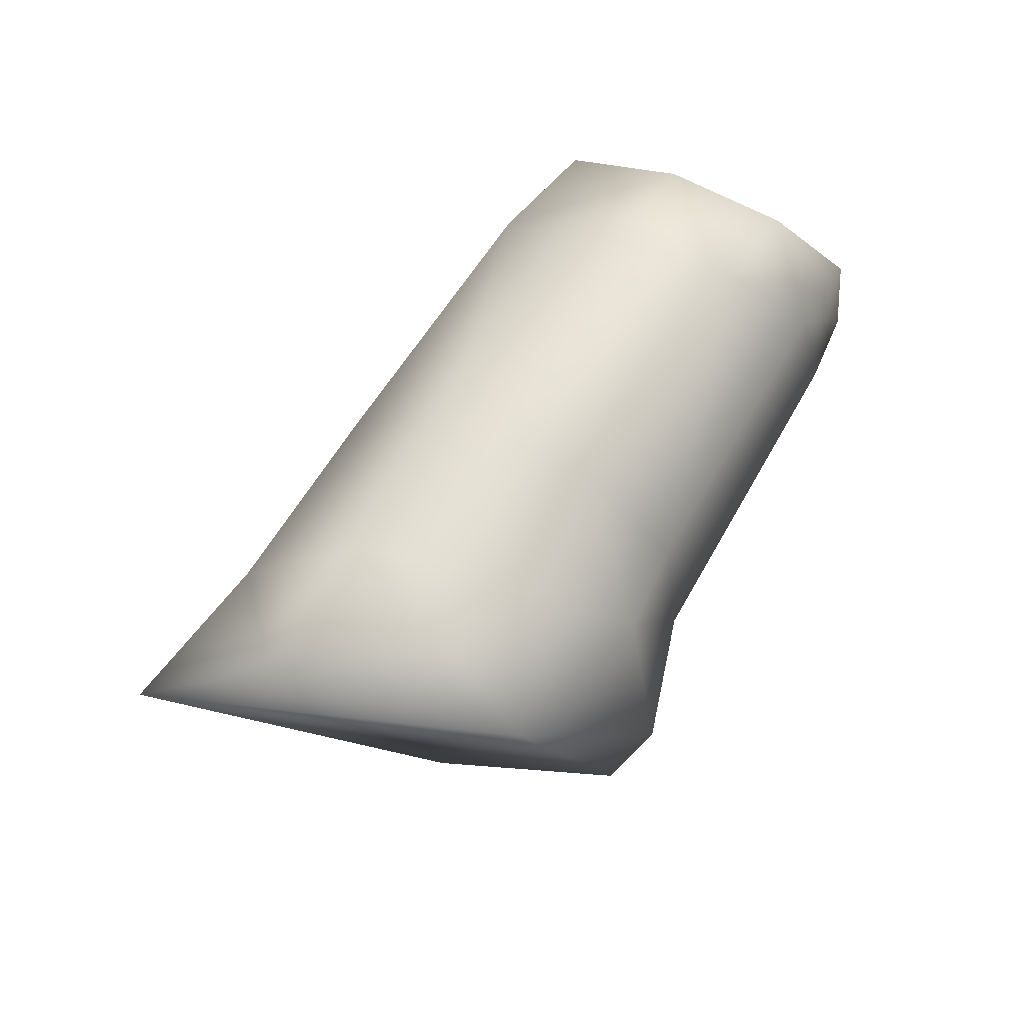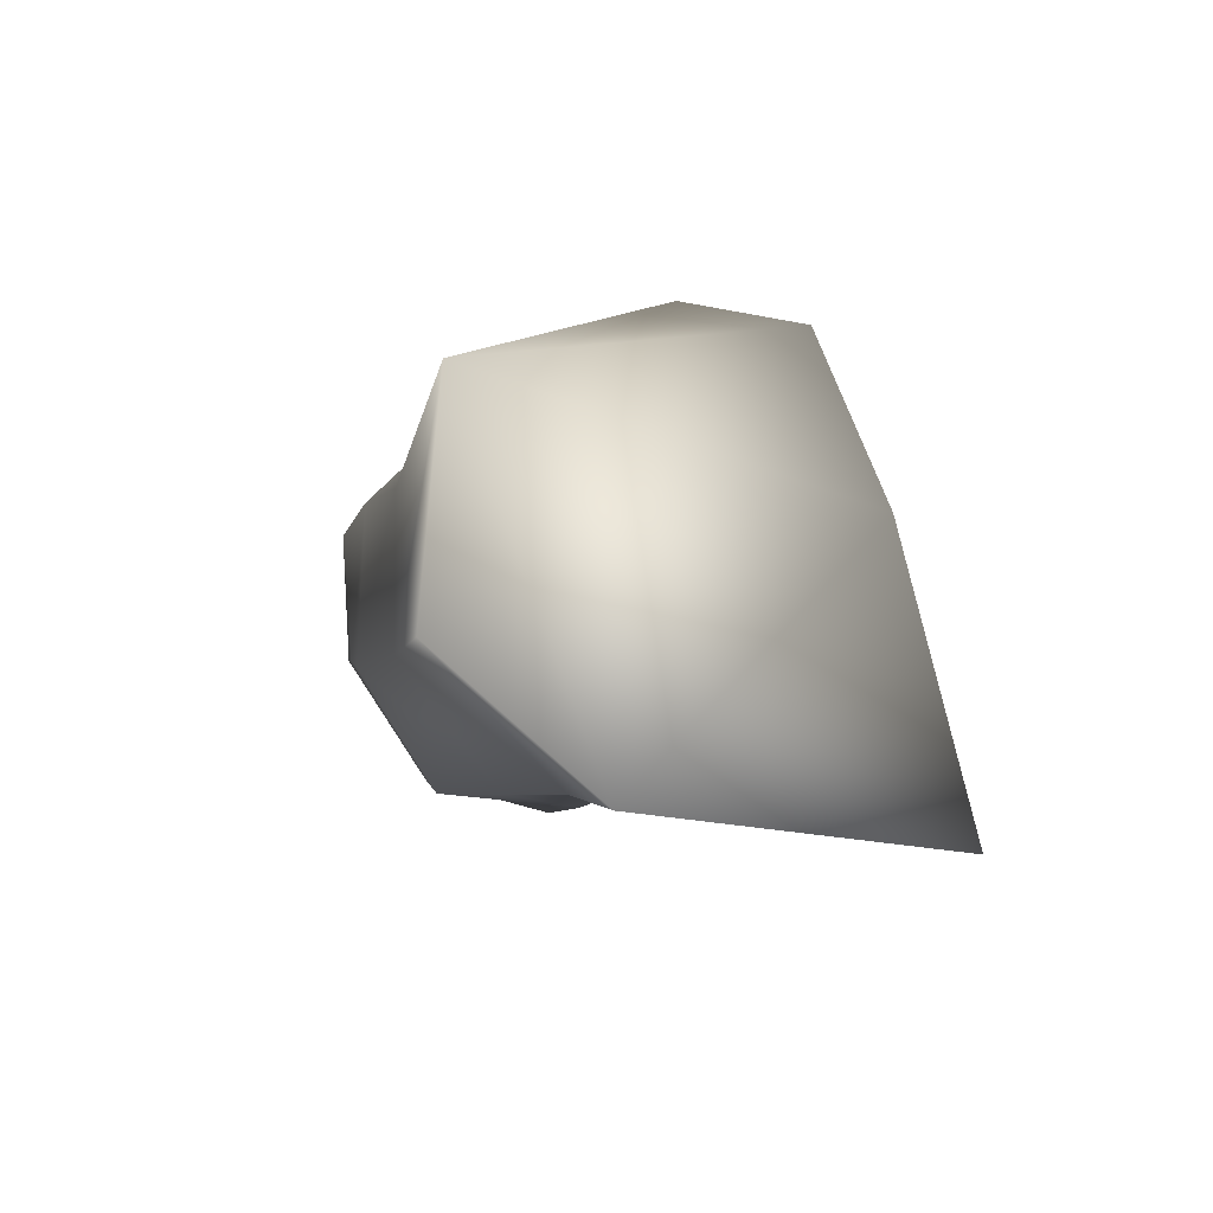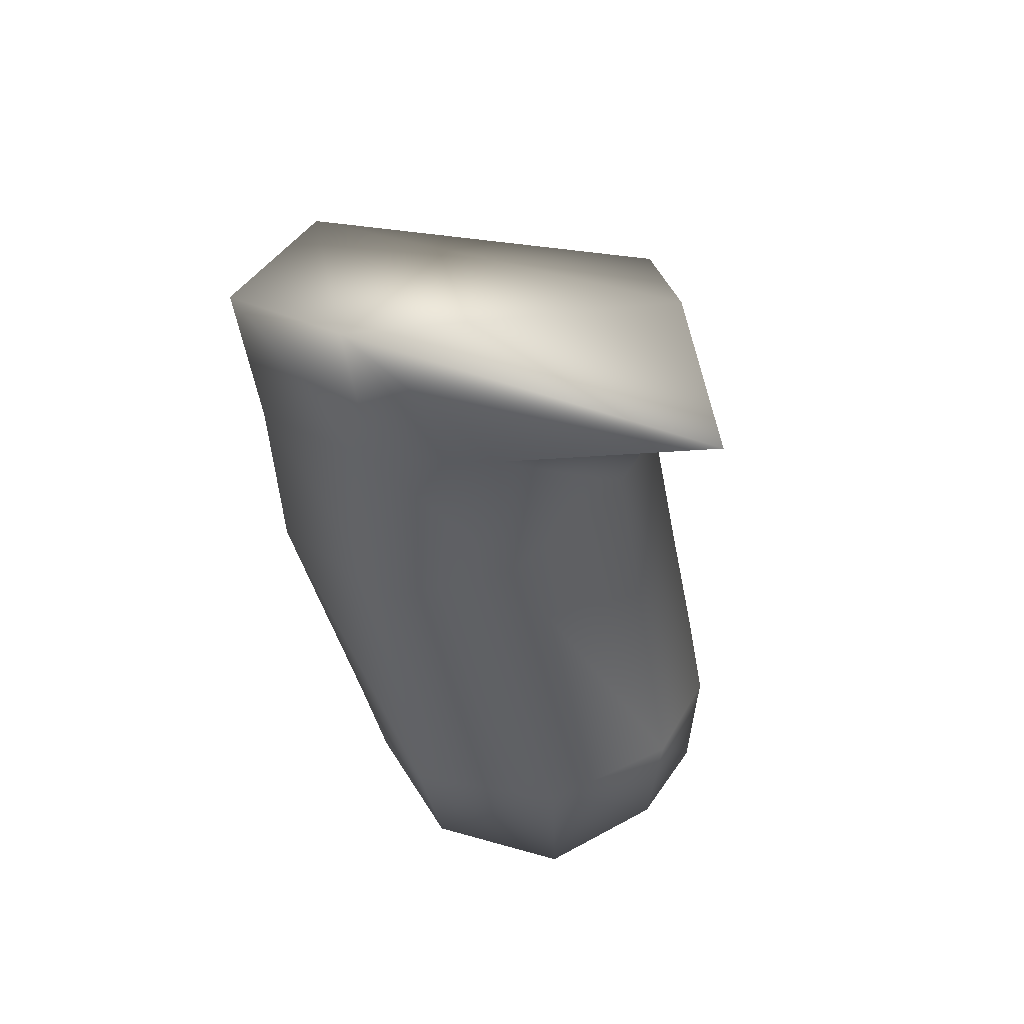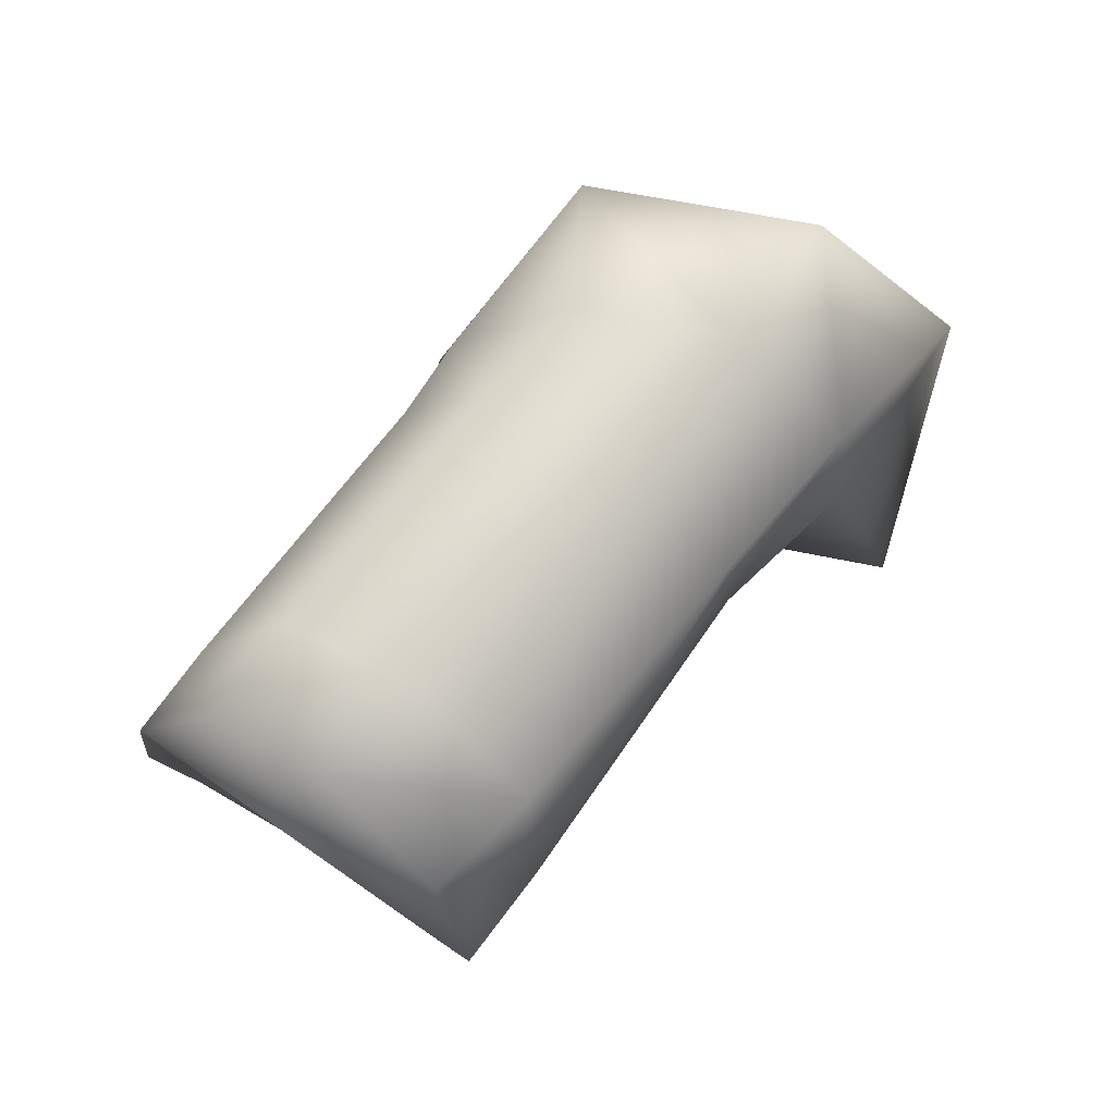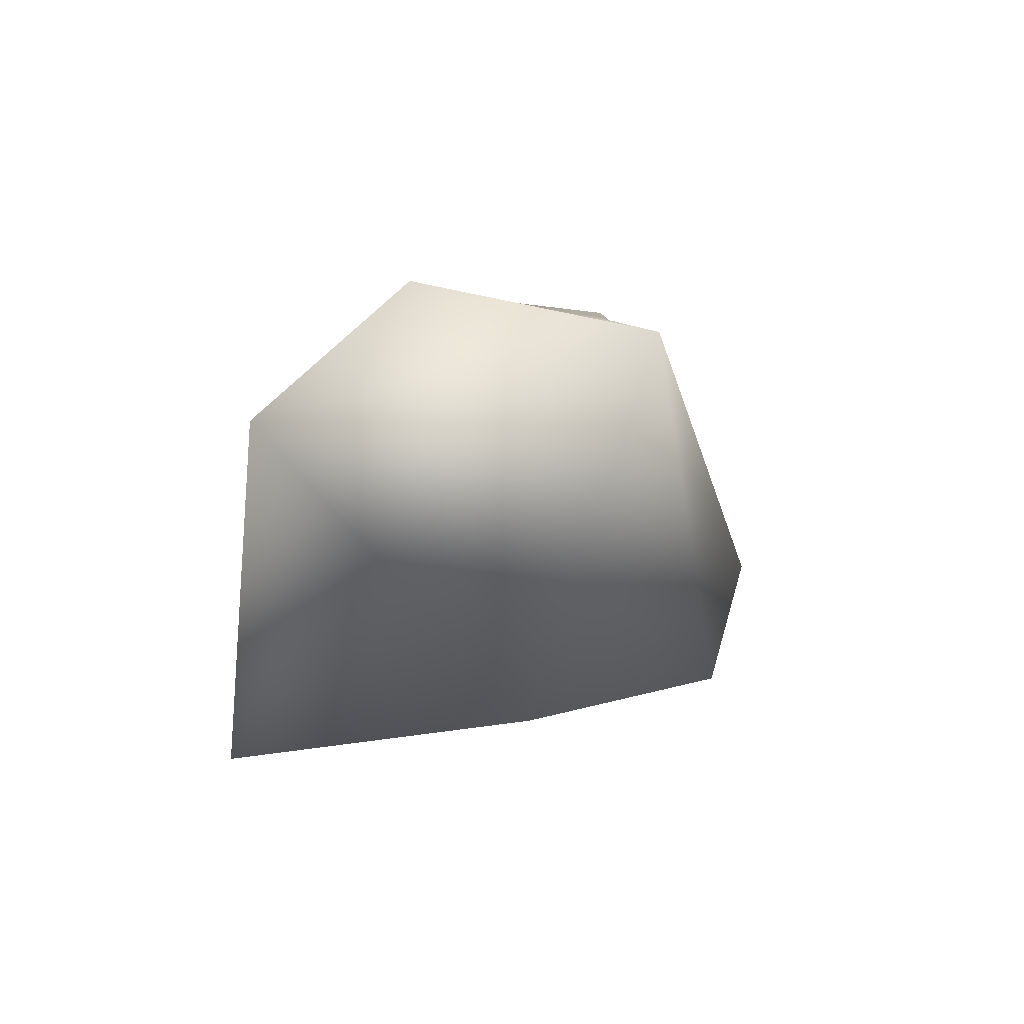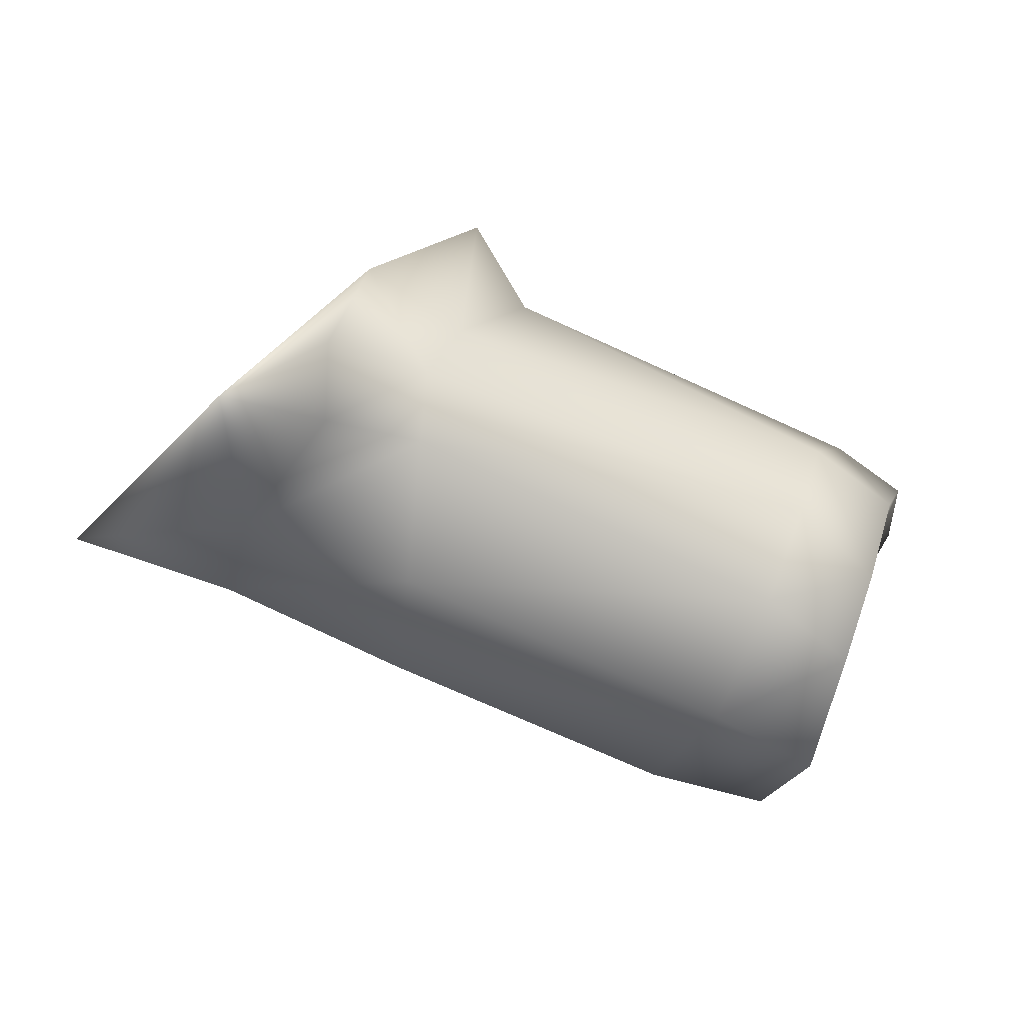
<metadata>
{"format":"obj","ext":"obj","renderer":"f3d","projection":"perspective","resolution":1024,"background":"white","views":[{"elev":63.7,"azim":-42.4,"up":"+Y"},{"elev":10.6,"azim":-102.6,"up":"+Z"},{"elev":-30.0,"azim":-82.5,"up":"+Z"},{"elev":67.3,"azim":143.3,"up":"+Y"},{"elev":1.7,"azim":-66.5,"up":"+Y"},{"elev":-42.7,"azim":-15.8,"up":"+Z"}]}
</metadata>
<code>
v 0.007079 -0.006052 0.01099
v 0.001223 -0.007783 0.00385
v -0.01019 0.006326 -0.004609
v -0.002465 0.000661 -0.006748
v -0.002312 0.006358 -0.006079
v -0.000481 -0.00768 -0.001864
v 6e-06 -0.00572 -0.005074
v -0.005333 -0.009451 -0.008618
v 0.008782 -0.00066 0.01197
v 0.00093 0.01046 0.01042
v -0.00581 0.01259 0.001024
v 0.001071 0.01249 -0.001048
v 0.005636 0.01172 0.004845
v 0.00981 0.006546 0.008937
v 0.0287 -0.005956 -0.003392
v 0.03109 -0.002912 0.000915
v 0.03243 0.00649 0.001456
v 0.02985 0.01048 -0.001382
v 0.02751 0.01126 -0.006752
v 0.02501 0.0117 -7.7e-05
v 0.0283 0.007068 0.002694
v 0.01379 0.006738 0.007241
v 0.01183 0.01221 0.003378
v 0.03263 0.001578 0.002016
v 0.02201 -0.004963 -0.01042
v 0.02323 -0.007073 -0.006248
v 0.02707 -0.005998 -0.008564
v 0.02625 -0.003707 -0.01216
v 0.01032 -0.003855 0.008069
v 0.00647 -0.005542 0.003274
v 0.01361 0.000623 0.008544
v 0.0213 0.000902 -0.01324
v 0.02058 0.007986 -0.01192
v 0.006711 0.007291 -0.008383
v 0.00576 0.001169 -0.007947
v 0.0291 0.001898 0.003608
v 0.02483 -0.006584 -0.001313
v 0.02778 -0.003406 0.002678
v 0.02232 0.01173 -0.005675
v 0.02619 0.007694 -0.01269
v 0.0262 0.001429 -0.01479
v 0.008829 0.01304 -0.003097
v 0.004888 -0.00439 -0.003838
v 0.004735 -0.006023 -0.000719
f 3 5 4
f 8 7 6
f 11 10 12
f 10 13 12
f 7 8 4
f 3 11 5
f 11 12 5
f 13 10 14
f 10 9 14
f 21 20 22
f 20 23 22
f 26 25 27
f 25 28 27
f 29 1 30
f 1 2 30
f 31 9 29
f 9 1 29
f 33 32 34
f 32 35 34
f 36 24 21
f 24 17 21
f 26 27 37
f 27 15 37
f 38 16 36
f 16 24 36
f 39 19 33
f 19 40 33
f 33 40 32
f 40 41 32
f 39 20 19
f 20 18 19
f 20 39 23
f 39 42 23
f 32 25 35
f 25 43 35
f 37 15 38
f 15 16 38
f 17 18 21
f 18 20 21
f 25 32 28
f 32 41 28
f 42 34 12
f 34 5 12
f 31 36 22
f 36 21 22
f 22 23 14
f 23 13 14
f 44 43 26
f 43 25 26
f 30 37 29
f 37 38 29
f 29 38 31
f 38 36 31
f 4 5 35
f 5 34 35
f 44 26 30
f 26 37 30
f 23 42 13
f 42 12 13
f 35 43 4
f 43 7 4
f 34 42 33
f 42 39 33
f 22 14 31
f 14 9 31
f 6 7 44
f 7 43 44
f 30 2 44
f 2 6 44
f 3 4 8
f 1 9 10
f 8 6 2
f 3 8 2
f 2 1 10
f 3 2 10
f 3 10 11
f 19 18 17
f 40 19 17
f 41 40 17
f 28 41 17
f 27 28 17
f 15 27 17
f 16 15 17
f 24 16 17

</code>
